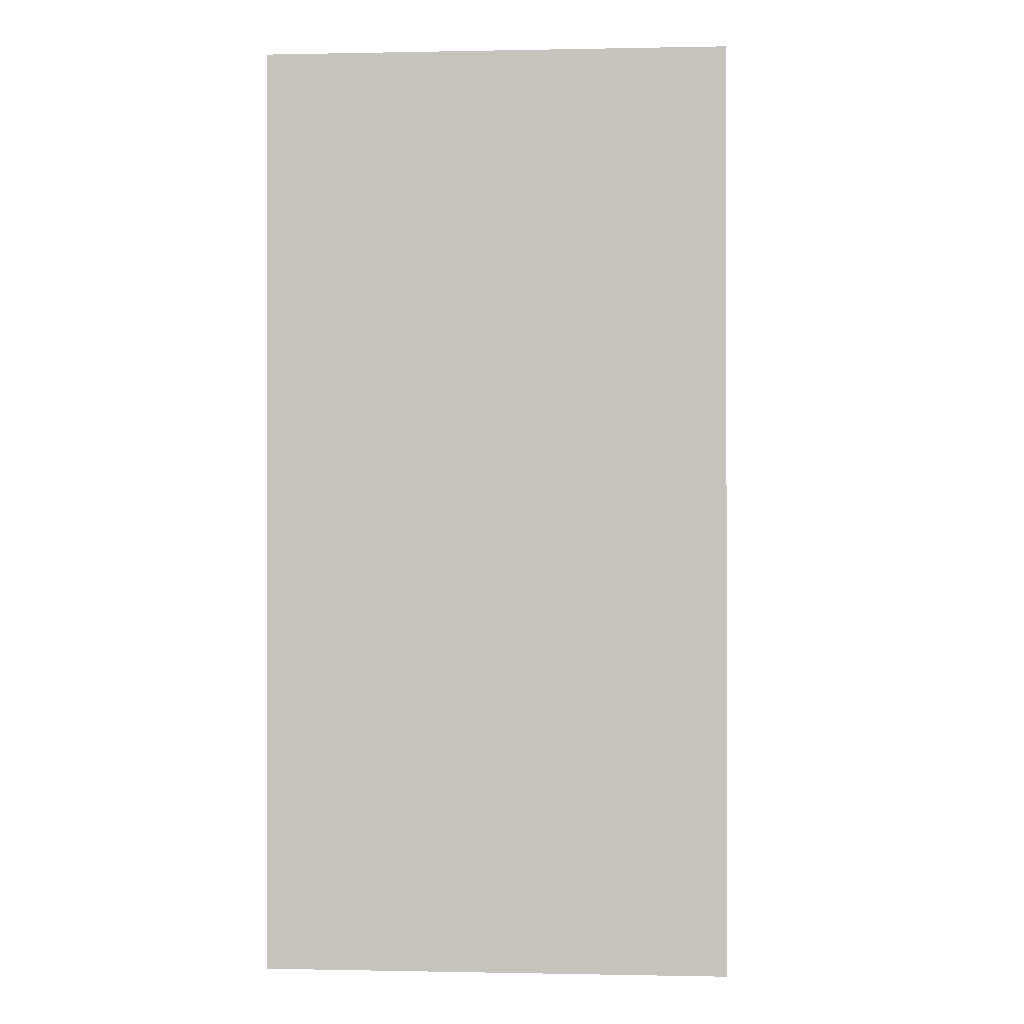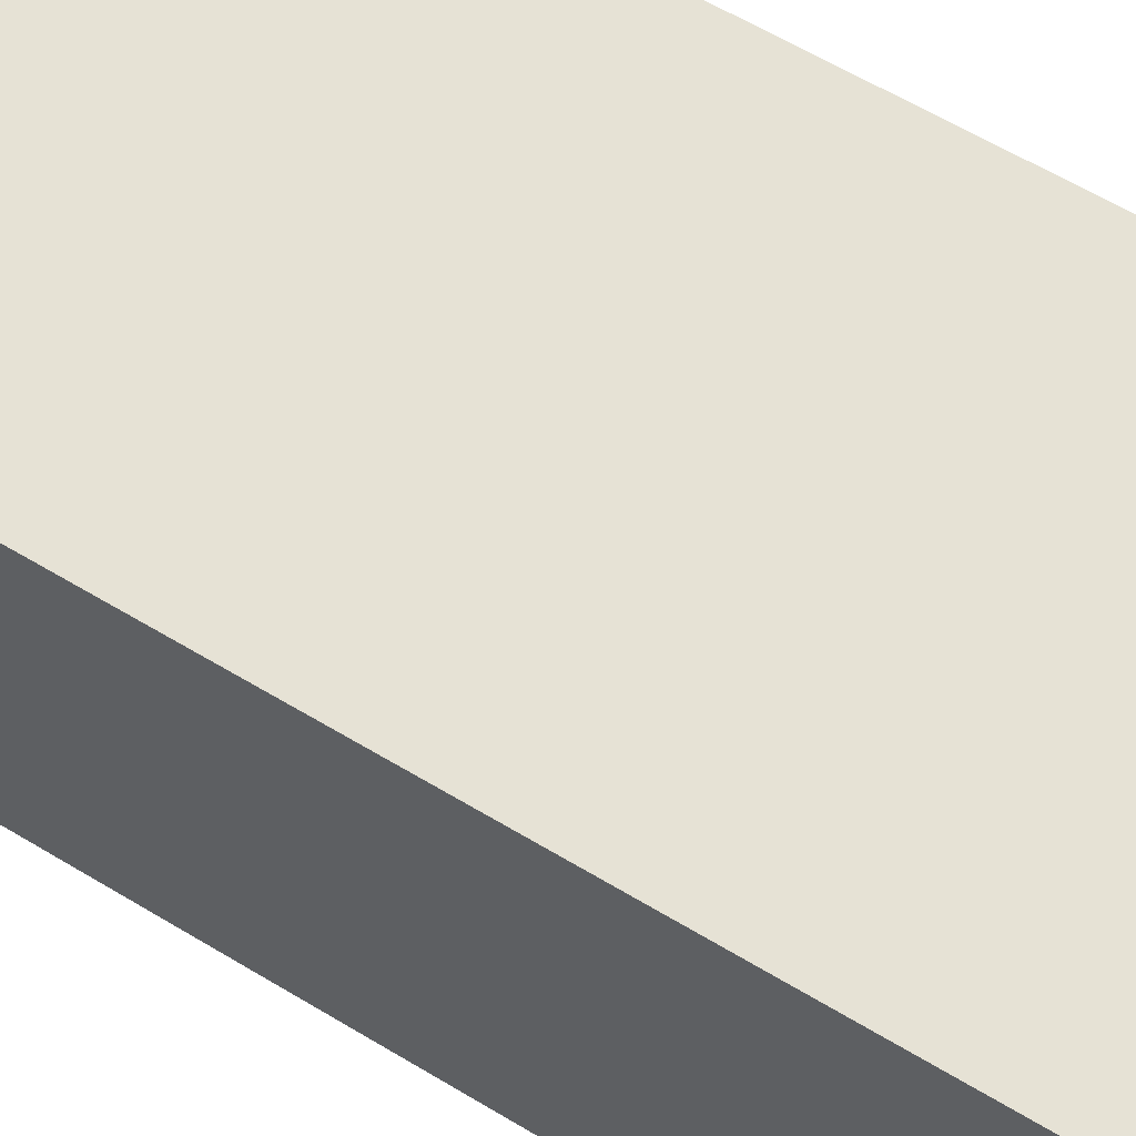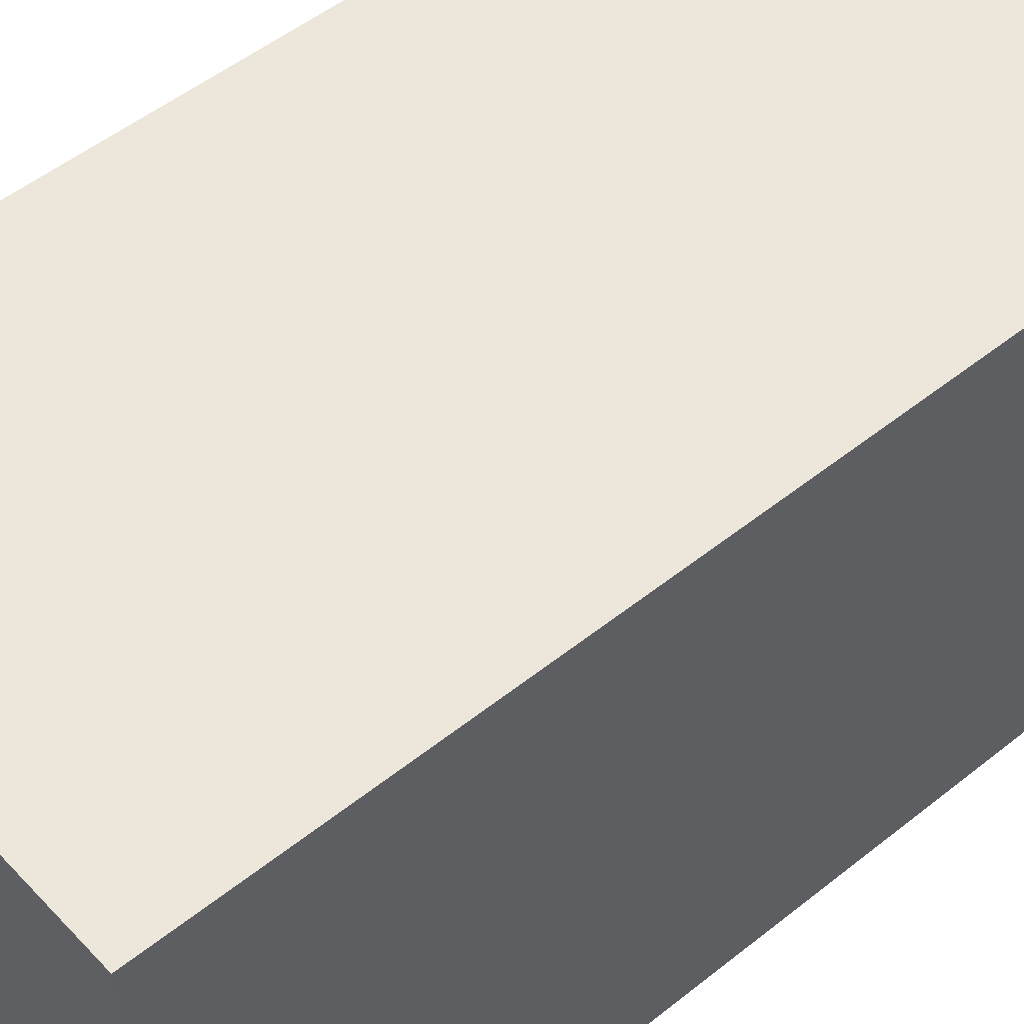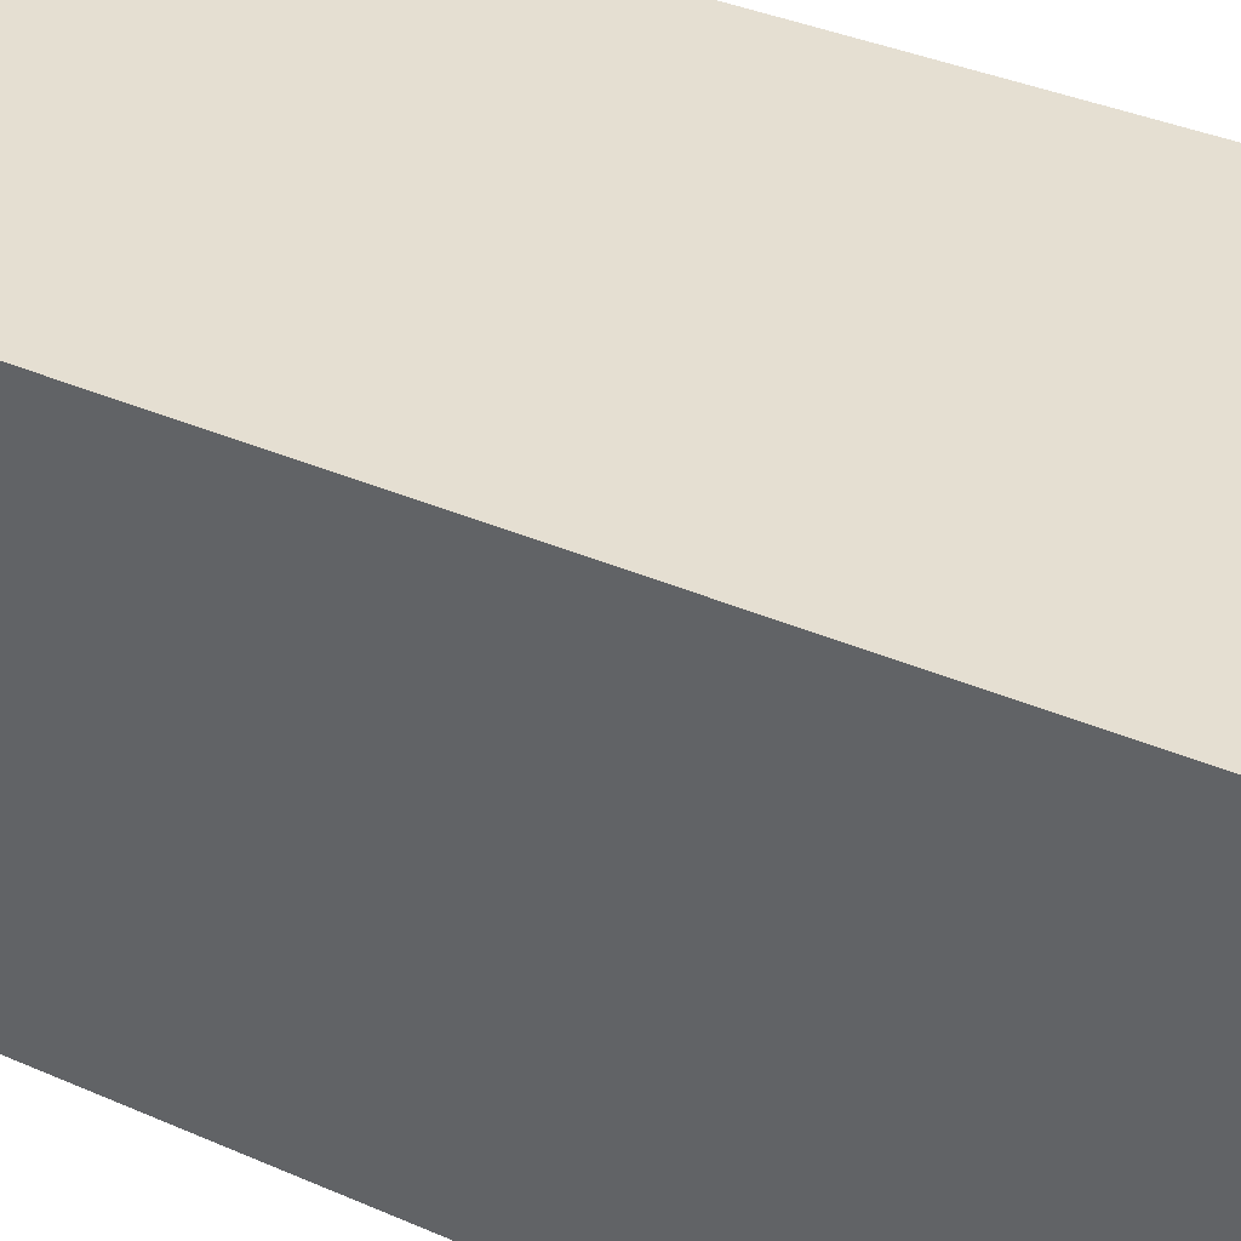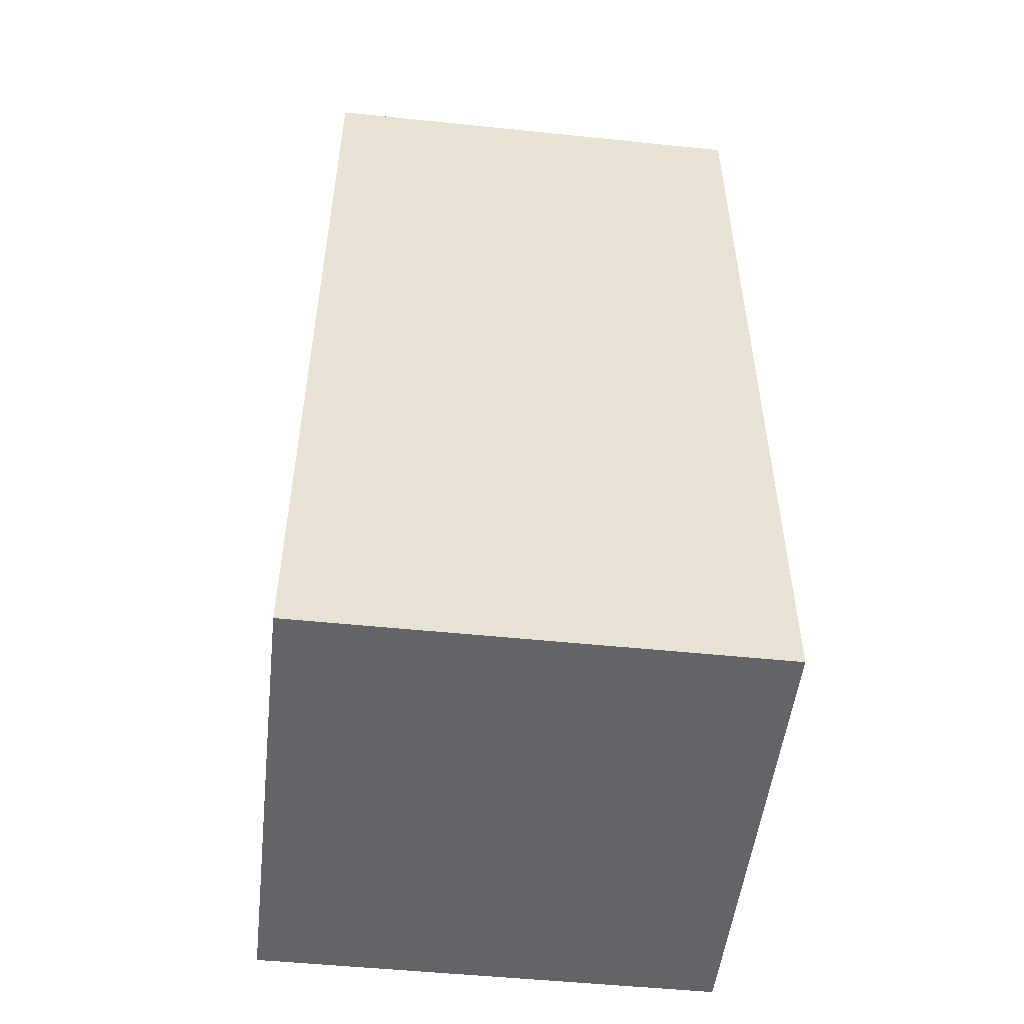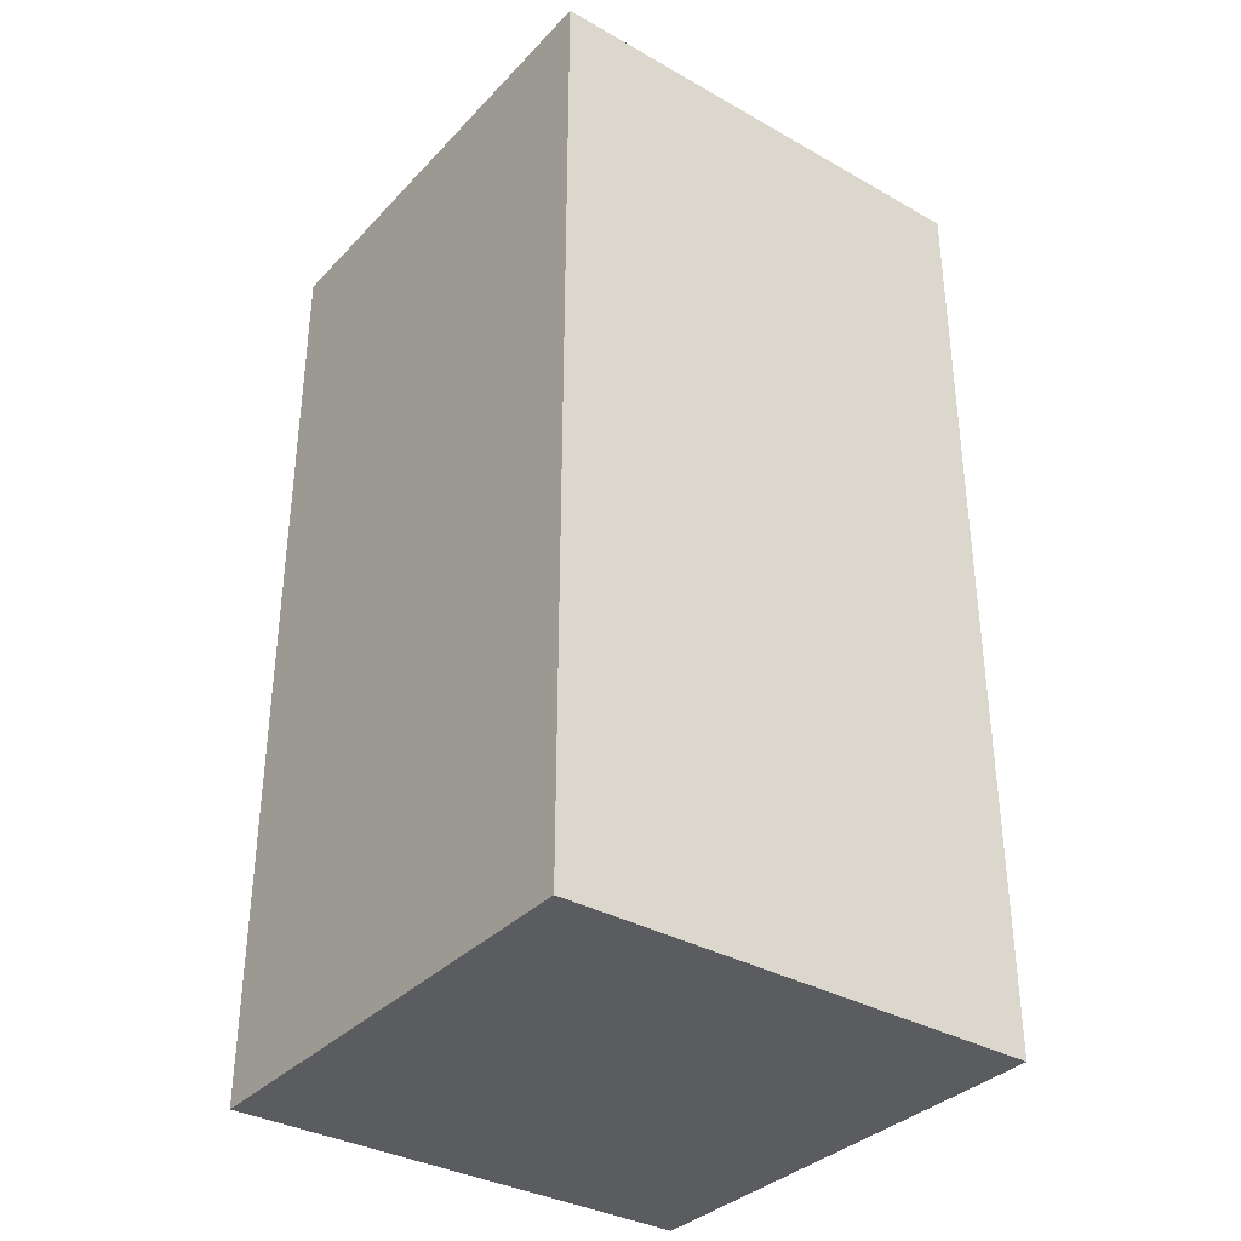
<metadata>
{"format":"obj","ext":"obj","renderer":"f3d","projection":"perspective","resolution":1024,"background":"white","views":[{"elev":-0.2,"azim":-175.7,"up":"+Z"},{"elev":63.9,"azim":-59.0,"up":"+Y"},{"elev":50.9,"azim":48.8,"up":"+Y"},{"elev":37.4,"azim":-60.8,"up":"+Y"},{"elev":-51.2,"azim":-96.4,"up":"+Z"},{"elev":-35.1,"azim":53.2,"up":"+Z"}]}
</metadata>
<code>
o Plane.003
v 0 -0.97 -1.393
v 0 -0.97 1.393
v 0 0.97 -1.393
v 0 0.97 1.393
g Plane.003_Plane.003_Video_LongW
f 2 1 3 4
o MemoryCubeW.001
v -1 -1 2
v -1 -1 -2
v 1 -1 -2
v 1 -1 2
v -1 1 2
v -1 1 -2
v 1 1 -2
v 1 1 2
g MemoryCubeW.001_MemoryCubeW.001_MemoryCubeW
f 9 10 6 5
f 10 11 7 6
f 11 12 8 7
f 12 9 5 8
f 5 6 7 8
f 12 11 10 9

</code>
